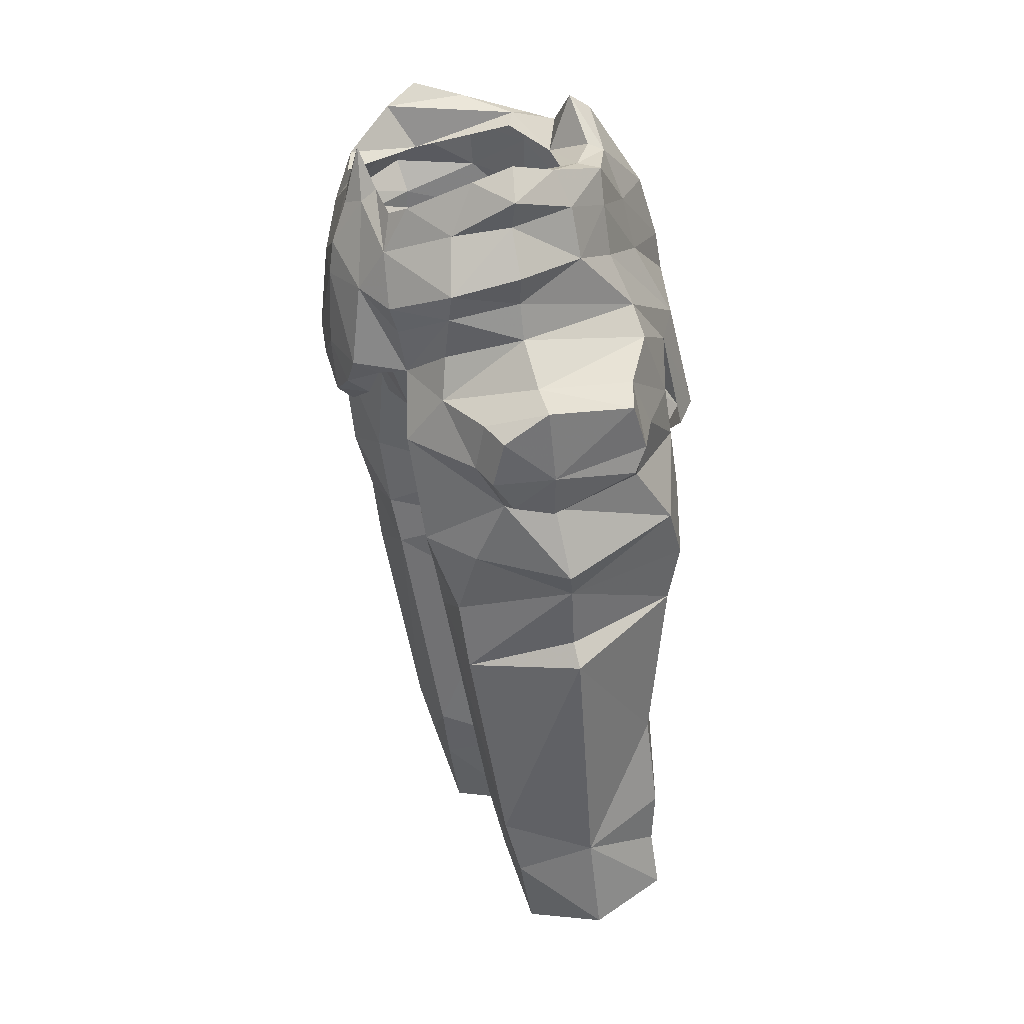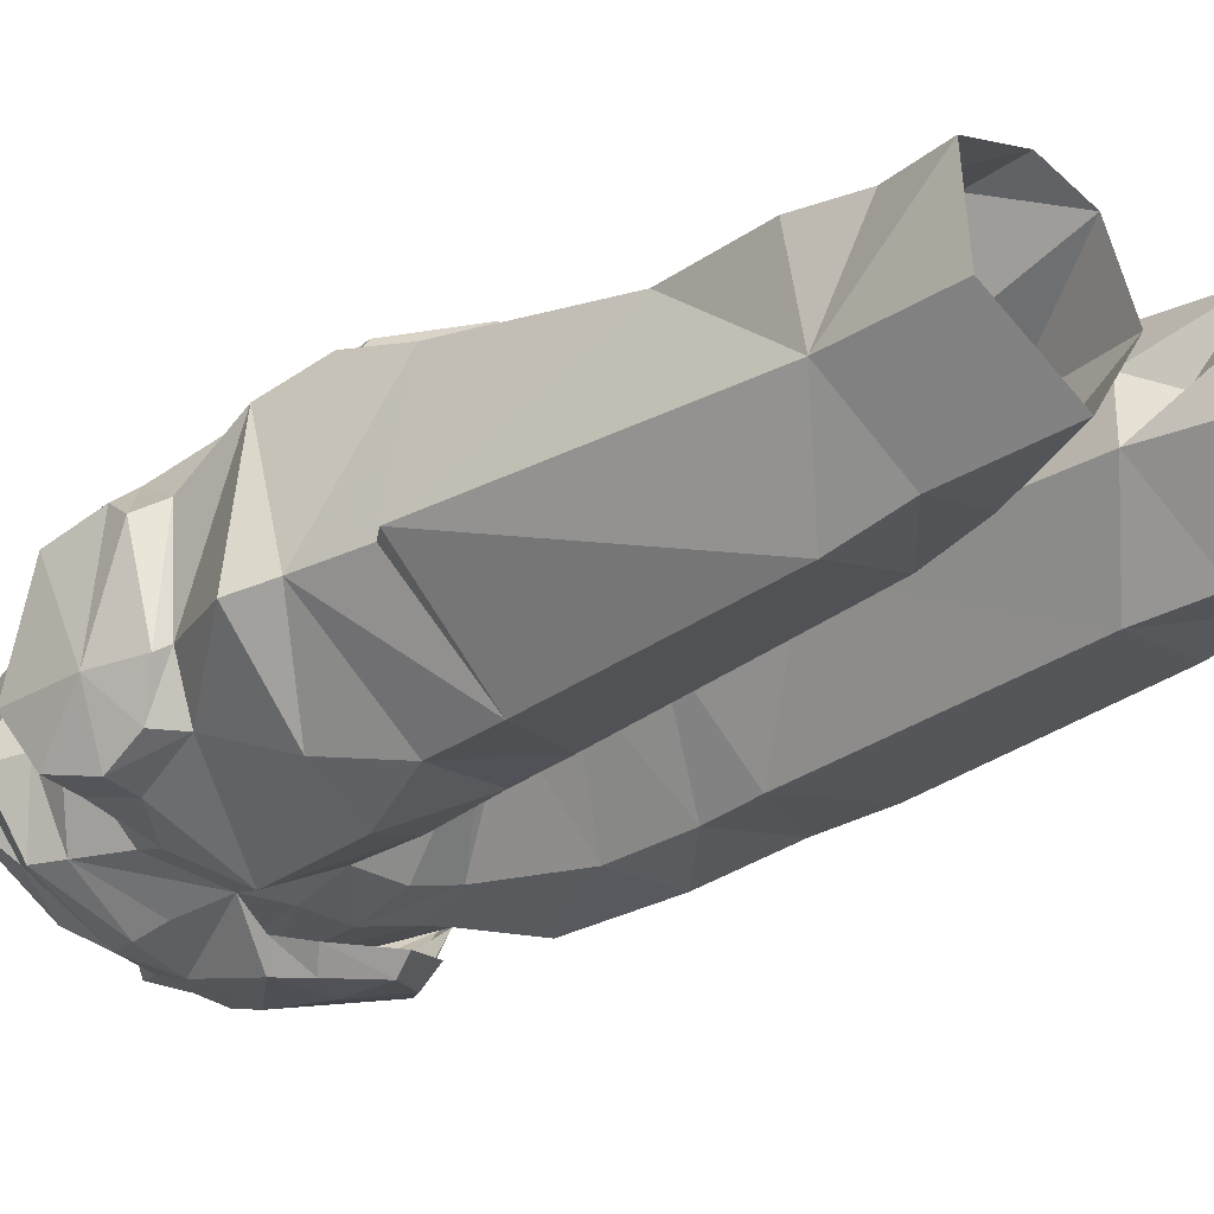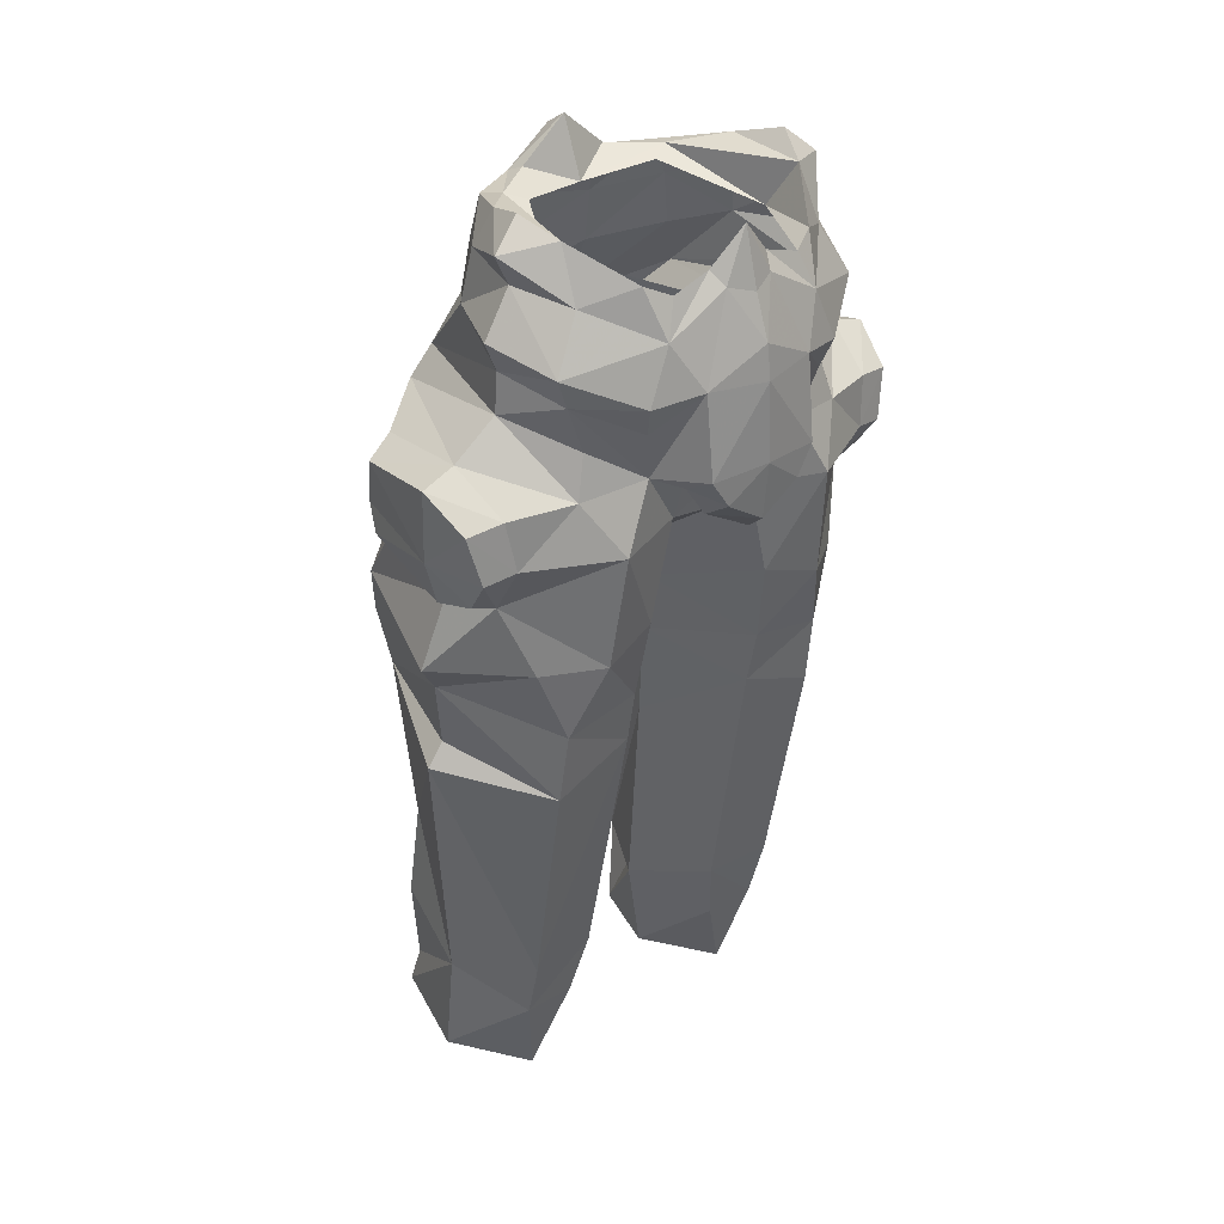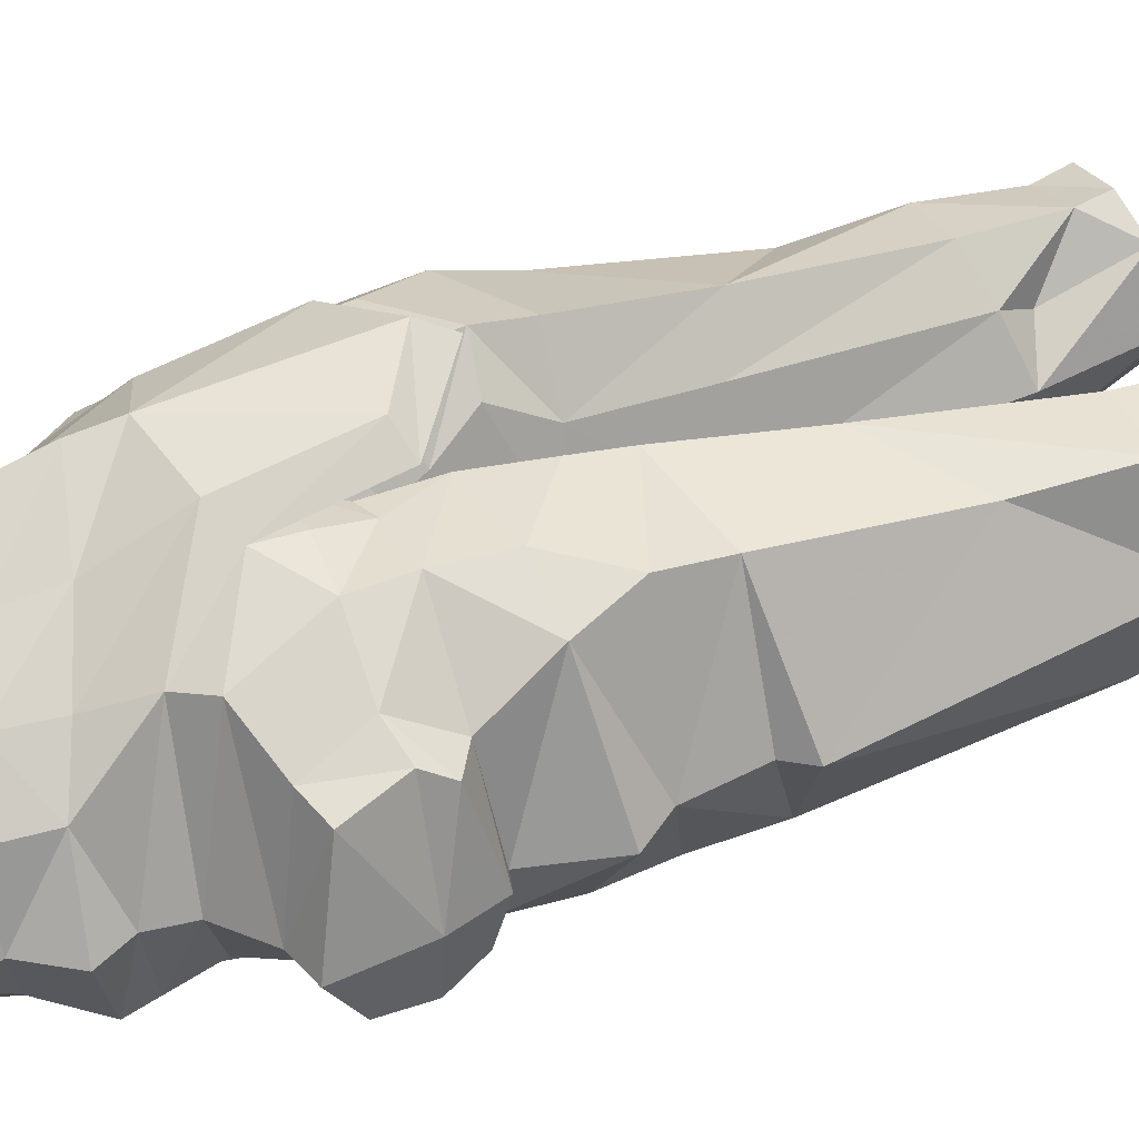
<metadata>
{"format":"obj","ext":"obj","renderer":"f3d","projection":"perspective","resolution":1024,"background":"white","views":[{"elev":28.6,"azim":69.0,"up":"+Z"},{"elev":-15.1,"azim":137.1,"up":"+Y"},{"elev":32.0,"azim":-40.6,"up":"+Z"},{"elev":34.0,"azim":68.7,"up":"+Y"}]}
</metadata>
<code>
g robber_trousers_female_52670
v -3.678 3.979 50.58
v -2.664 4.741 51.25
v -2.643 5.861 46.99
v -3.521 4.999 46.57
v -0.006946 6.557 45.55
v -0.006917 5.871 44.32
v 3.663 3.98 50.58
v 3.506 4.999 46.57
v 2.628 5.861 46.99
v 2.649 4.741 51.25
v -0.006395 5.495 52.03
f 1 2 3
f 3 4 1
f 4 3 5
f 5 6 4
f 7 8 9
f 9 10 7
f 8 6 5
f 5 9 8
f 3 11 5
f 2 11 3
f 9 5 11
f 10 9 11
g robber_trousers_female_52670
v -0.007585 -2.805 45.78
v -0.5262 -2.838 45.74
v -0.032 0.9092 47.59
v -0.007595 3.555 49.25
v -1.736 -6.179 48.5
v -0.5262 -2.838 45.74
v -0.007585 -2.805 45.78
v -0.007582 -6.444 48.46
v -4.903 -4.367 52.99
v -2.612 3.691 52.98
v -3.678 3.979 50.58
v -5.285 1.859 52.98
v -1.865 -6.89 50.26
v -0.007582 -7.134 50.37
v -0.00759 -7.646 53.83
v -0.9604 -7.423 54.25
v -1.315 -1.141 37.05
v -2.141 1.795 36.94
v -1.859 1.763 41.21
v -0.9021 -1.791 41.09
v -5.739 -3.603 29.77
v -3.106 -3.383 29.77
v -2.829 -5.239 39.73
v -5.873 -5.207 38.48
v -6.505 3.402 25.36
v -7.14 0.2929 24.49
v -7.119 -0.1942 28.69
v -6.23 3.14 26.74
v -4.082 3.548 26.62
v -4.432 3.664 25.33
v -3.396 3.698 36.45
v -3.92 3.428 29.99
v -6.488 3.128 29.96
v -6.244 2.724 33.81
v -5.671 -2.967 27.42
v -3.641 -2.907 27.34
v -2.617 1.933 29.35
v -1.746 -0.09753 28.55
v -8.329 -3.253 51.55
v -7.943 -5.251 50.21
v -5.627 -6.058 50.38
v -6.729 -3.342 52.82
v -6.693 3.18 40.4
v -3.097 4.048 41.31
v -2.606 4.03 45.53
v -5.709 3.865 44.99
v -5.396 3.64 47.22
v -3.308 3.713 47.47
v -1.171 0.9138 45.86
v -0.6218 -2.197 43.61
v -1.425 1.509 44.72
v -1.911 2.753 43.22
v -0.6218 -2.197 43.61
v -7.682 -4.353 46.57
v -8.37 -2.536 46.44
v -9.26 -2.233 43.75
v -6.735 -5.181 43.91
v -8.688 -1.533 39.15
v -5.71 -5.143 54.2
v -5.195 -5.789 51.94
v -3.263 -6.699 50.71
v -2.977 -6.958 55.8
v -6.102 2.01 51.93
v -7.949 0.7132 51.04
v -5.342 3.356 49.08
v -7.502 1.739 48.98
v -7.721 2.652 44.79
v -8.024 0.9728 47.11
v -7.943 -5.251 50.21
v -9.673 -3.367 51.15
v -9.262 -4.962 50
v -7.949 0.7132 51.04
v -9.114 0.2757 50.54
v -7.502 1.739 48.98
v -8.68 1.027 48.59
v -8.024 0.9728 47.11
v -8.852 0.5326 47.64
v -8.873 -2.8 46.53
v -7.682 -4.353 46.57
v -8.701 -4.363 46.97
v -7.668 -5.506 48.4
v -8.843 -5.246 48.2
v -3.498 3.91 49.12
v -1.458 3.835 49.45
v -2.433 3.681 47.8
v -0.8594 0.665 47.36
v -3.072 4.172 43.15
v -1.911 2.753 43.22
v -3.072 4.172 43.15
v -3.315 1.325 27.97
v 0.01677 0.9092 47.59
v 0.511 -2.838 45.74
v 1.721 -6.179 48.5
v 0.511 -2.838 45.74
v 4.887 -4.368 52.98
v 5.269 1.858 52.98
v 3.663 3.98 50.58
v 2.597 3.691 52.98
v 1.849 -6.89 50.25
v 0.9452 -7.423 54.25
v 1.3 -1.141 37.05
v 0.8869 -1.791 41.09
v 1.844 1.763 41.21
v 2.126 1.795 36.94
v 5.724 -3.603 29.77
v 5.858 -5.207 38.48
v 2.814 -5.239 39.73
v 3.091 -3.383 29.76
v 6.49 3.402 25.36
v 6.175 3.152 27.66
v 7.106 -0.1931 28.64
v 7.125 0.293 24.49
v 4.417 3.664 25.33
v 4.027 3.559 27.54
v 3.381 3.698 36.44
v 6.229 2.724 33.81
v 6.473 3.128 29.95
v 3.905 3.428 29.99
v 5.664 -2.888 27.22
v 3.634 -2.828 27.14
v 2.601 1.933 29.35
v 1.732 -0.1014 28.51
v 8.314 -3.255 51.55
v 6.762 -3.229 52.88
v 5.611 -6.058 50.38
v 7.928 -5.252 50.21
v 6.677 3.18 40.4
v 3.082 4.048 41.31
v 2.591 4.03 45.53
v 3.293 3.713 47.47
v 5.381 3.64 47.22
v 5.694 3.865 44.99
v 1.156 0.9138 45.86
v 1.409 1.509 44.72
v 0.6066 -2.197 43.61
v 0.6066 -2.197 43.61
v 1.895 2.753 43.22
v 7.667 -4.353 46.56
v 6.72 -5.181 43.91
v 9.245 -2.233 43.75
v 8.355 -2.536 46.44
v 8.673 -1.533 39.15
v 5.695 -5.144 54.2
v 2.961 -6.958 55.8
v 3.248 -6.699 50.71
v 5.18 -5.789 51.94
v 6.087 2.009 51.93
v 7.933 0.7115 51.04
v 5.327 3.356 49.08
v 7.486 1.738 48.98
v 7.705 2.652 44.79
v 8.009 0.9729 47.11
v 7.928 -5.252 50.21
v 9.247 -4.964 50
v 9.658 -3.37 51.15
v 9.099 0.2738 50.54
v 7.933 0.7115 51.04
v 8.664 1.026 48.59
v 7.486 1.738 48.98
v 8.837 0.5321 47.64
v 8.009 0.9729 47.11
v 8.858 -2.8 46.53
v 8.686 -4.363 46.96
v 7.667 -4.353 46.56
v 8.828 -5.246 48.19
v 7.653 -5.506 48.4
v 3.483 3.91 49.12
v 2.418 3.681 47.8
v 1.443 3.835 49.45
v 0.844 0.6644 47.36
v 3.056 4.172 43.15
v 1.895 2.753 43.22
v 3.056 4.172 43.15
v 3.3 1.325 27.97
v -6.068 -2.853 53.22
v -5.71 -5.143 54.2
v -0.006395 5.495 52.03
v -8.05 -1.555 40.02
v -8.46 -1.832 42.58
v -4.85 -2.018 23.75
v -2.626 -6.15 44.79
v -2.873 -5.649 41.8
v -0.6218 -2.197 43.61
v -7.075 3.472 42.7
v -3.084 2.666 24.89
v -2.63 0.2723 24.34
v -5.75 -5.586 41.22
v -8.46 -1.832 42.58
v -4.772 -6.567 44.13
v -1.746 -0.09753 28.55
v -1.315 -1.141 37.05
v -2.873 -5.649 41.8
v -0.9021 -1.791 41.09
v -5.75 -5.586 41.22
v -4.459 -7.129 48.4
v -0.6218 -2.197 43.61
v -7.668 -5.506 48.4
v -7.075 3.472 42.7
v -9.469 -2.999 48.32
v -2.63 0.2723 24.34
v 6.053 -2.854 53.22
v 5.695 -5.144 54.2
v 8.445 -1.832 42.58
v 8.034 -1.555 40.02
v 4.835 -2.018 23.75
v 2.611 -6.15 44.79
v 0.6066 -2.197 43.61
v 2.858 -5.649 41.8
v 7.06 3.472 42.7
v 3.068 2.666 24.89
v 2.615 0.2722 24.34
v 5.734 -5.586 41.22
v 8.445 -1.832 42.58
v 4.757 -6.567 44.13
v 1.732 -0.1014 28.51
v 1.3 -1.141 37.05
v 2.858 -5.649 41.8
v 0.8869 -1.791 41.09
v 5.734 -5.586 41.22
v 4.444 -7.129 48.4
v 0.6066 -2.197 43.61
v 7.653 -5.506 48.4
v 7.06 3.472 42.7
v 9.454 -3 48.32
v 2.615 0.2722 24.34
v -3.753 1.033 58.06
v -1.816 2.002 58.06
v -2.236 2.669 56.13
v -4.186 1.021 56.74
v -1.711 1.365 58.34
v -0.007589 1.287 59.79
v -0.007589 2.151 59.23
v -3.434 0.2151 58.24
v -5.046 -1.383 58.68
v -4.997 -4.585 58.57
v -2.432 3.158 54.09
v -4.497 1.194 54.82
v -5.879 -0.6159 55.42
v -5.568 -0.8813 57.36
v -3.52 -6.621 57.34
v -2.631 -7.032 56.93
v -4.536 -3.573 56.88
v -4.997 -4.585 58.57
v -1.521 -8.576 49.86
v -2.198 -8.513 50.89
v -2.53 -7.614 50.47
v -1.873 -7.834 49.41
v -6.269 -5.882 54.76
v -5.154 -5.449 56.67
v -6.177 -3.483 57.11
v -7.215 -3.537 55.49
v -0.007575 -8.574 48.87
v -0.00758 -7.935 48.35
v -3.434 0.2151 58.24
v -2.713 -0.1981 57.94
v -0.007589 0.4713 57.66
v -0.007589 1.287 59.79
v -1.711 1.365 58.34
v -3.139 -7.432 55.62
v -0.9382 -7.573 56.89
v -1.204 -7.063 57.39
v -2.631 -7.032 56.93
v -0.007588 -8.511 55.07
v -0.007589 -7.943 56.62
v -2.209 -8.179 53.93
v -3.984 -7.55 53.66
v -5.867 -5.847 53.71
v -3.743 -7.157 52.6
v -3.743 -7.157 52.6
v -2.791 -7.362 52.16
v 3.738 1.033 58.06
v 4.171 1.021 56.74
v 2.221 2.669 56.13
v 1.801 2.002 58.06
v 1.695 1.365 58.34
v 3.418 0.2151 58.24
v 5.031 -1.383 58.68
v 4.981 -4.585 58.57
v 4.482 1.192 54.82
v 2.417 3.158 54.09
v 5.864 -0.6159 55.42
v 5.553 -0.8813 57.36
v 3.505 -6.621 57.34
v 4.981 -4.585 58.57
v 4.521 -3.573 56.88
v 2.616 -7.032 56.93
v 1.506 -8.576 49.86
v 1.858 -7.834 49.41
v 2.514 -7.614 50.47
v 2.183 -8.513 50.89
v 6.254 -5.883 54.76
v 7.2 -3.537 55.49
v 6.162 -3.483 57.11
v 5.139 -5.449 56.67
v 3.418 0.2151 58.24
v 2.698 -0.1981 57.94
v 1.695 1.365 58.34
v 3.124 -7.432 55.62
v 2.616 -7.032 56.93
v 1.189 -7.063 57.39
v 0.923 -7.573 56.89
v 2.193 -8.179 53.93
v 3.969 -7.55 53.66
v 3.728 -7.157 52.6
v 5.851 -5.848 53.7
v 2.776 -7.362 52.16
v 3.728 -7.157 52.6
v -6.77 -3.586 58.24
v -5.623 -3.232 59.22
v -0.006395 5.495 52.03
v -2.664 4.741 51.25
v -3.678 3.979 50.58
v -5.285 1.859 52.98
v -6.729 -3.342 52.82
v -6.598 -3.311 54.28
v 0.006075 -8.777 50.98
v -0.007586 -7.381 58.71
v -3.263 -6.699 50.71
v -3.52 -6.621 57.34
v -5.195 -5.789 51.94
v -0.007588 -8.682 53.83
v -0.005131 4.413 55.96
v -0.006353 5.21 53.57
v 6.755 -3.586 58.24
v 5.608 -3.232 59.22
v 2.649 4.741 51.25
v 3.663 3.98 50.58
v 5.269 1.858 52.98
v 6.583 -3.313 54.28
v 6.762 -3.229 52.88
v 3.248 -6.699 50.71
v 3.505 -6.621 57.34
v 5.18 -5.789 51.94
f 12 13 14
f 14 15 12
f 16 17 18
f 18 19 16
f 20 21 22
f 22 23 20
f 24 25 26
f 26 27 24
f 28 29 30
f 30 31 28
f 32 33 34
f 34 35 32
f 36 37 38
f 38 39 36
f 39 40 41
f 41 36 39
f 42 43 44
f 44 45 42
f 46 47 33
f 33 32 46
f 48 29 28
f 28 49 48
f 50 51 52
f 52 53 50
f 54 55 42
f 42 45 54
f 56 57 58
f 58 59 56
f 60 13 61
f 61 62 60
f 31 30 63
f 63 64 31
f 65 66 67
f 67 68 65
f 45 38 69
f 69 54 45
f 70 71 72
f 72 73 70
f 74 75 50
f 50 53 74
f 76 77 75
f 75 74 76
f 78 67 66
f 66 79 78
f 80 50 81
f 81 82 80
f 50 83 84
f 84 81 50
f 83 85 86
f 86 84 83
f 85 87 88
f 88 86 85
f 87 66 89
f 89 88 87
f 66 90 91
f 91 89 66
f 90 92 93
f 93 91 90
f 92 80 82
f 82 93 92
f 77 76 58
f 58 79 77
f 76 94 59
f 59 58 76
f 59 94 95
f 95 96 59
f 97 95 15
f 15 14 97
f 44 43 40
f 40 39 44
f 96 97 60
f 60 56 96
f 98 56 62
f 62 99 98
f 100 63 30
f 30 55 100
f 30 29 42
f 42 55 30
f 29 48 43
f 43 42 29
f 48 101 40
f 40 43 48
f 102 103 12
f 12 15 102
f 104 19 18
f 18 105 104
f 106 107 108
f 108 109 106
f 110 111 26
f 26 25 110
f 112 113 114
f 114 115 112
f 116 117 118
f 118 119 116
f 120 121 122
f 122 123 120
f 121 120 124
f 124 125 121
f 126 127 128
f 128 129 126
f 130 116 119
f 119 131 130
f 132 133 112
f 112 115 132
f 134 135 136
f 136 137 134
f 138 127 126
f 126 139 138
f 140 141 142
f 142 143 140
f 144 145 146
f 146 103 144
f 113 147 148
f 148 114 113
f 149 150 151
f 151 152 149
f 127 138 153
f 153 122 127
f 154 155 156
f 156 157 154
f 158 135 134
f 134 159 158
f 160 158 159
f 159 161 160
f 162 163 152
f 152 151 162
f 164 165 166
f 166 134 164
f 134 166 167
f 167 168 134
f 168 167 169
f 169 170 168
f 170 169 171
f 171 172 170
f 172 171 173
f 173 152 172
f 152 173 174
f 174 175 152
f 175 174 176
f 176 177 175
f 177 176 165
f 165 164 177
f 161 163 142
f 142 160 161
f 160 142 141
f 141 178 160
f 141 179 180
f 180 178 141
f 181 102 15
f 15 180 181
f 128 121 125
f 125 129 128
f 179 140 144
f 144 181 179
f 182 183 145
f 145 140 182
f 184 139 114
f 114 148 184
f 114 139 126
f 126 115 114
f 115 126 129
f 129 132 115
f 132 129 125
f 125 185 132
f 25 24 16
f 71 70 53
f 73 72 27
f 21 95 22
f 27 72 24
f 72 16 24
f 25 16 19
f 186 53 70
f 187 23 186
f 95 188 15
f 20 23 187
f 13 97 14
f 21 188 95
f 186 23 53
f 54 189 190
f 61 99 62
f 46 191 47
f 192 193 194
f 55 54 195
f 196 101 49
f 57 56 98
f 60 97 13
f 38 37 46
f 197 47 191
f 198 68 199
f 193 200 198
f 193 192 200
f 52 71 53
f 197 201 47
f 201 202 33
f 35 69 32
f 203 34 204
f 16 192 17
f 201 33 47
f 32 38 46
f 33 202 34
f 192 194 17
f 34 205 35
f 206 65 200
f 68 200 65
f 198 200 68
f 67 78 199
f 189 54 69
f 53 23 74
f 74 23 22
f 38 45 44
f 35 190 189
f 190 195 54
f 205 190 35
f 203 205 34
f 207 203 204
f 204 34 202
f 96 56 59
f 76 22 94
f 208 52 51
f 22 95 94
f 195 100 55
f 209 78 57
f 199 78 209
f 206 192 16
f 206 72 52
f 72 71 52
f 192 206 200
f 65 206 208
f 35 189 69
f 69 38 32
f 68 67 199
f 206 52 208
f 58 78 79
f 82 81 210
f 81 84 210
f 84 86 210
f 86 88 210
f 88 89 210
f 89 91 210
f 91 93 210
f 93 82 210
f 206 16 72
f 96 95 97
f 58 57 78
f 76 74 22
f 46 37 191
f 38 44 39
f 101 48 49
f 40 196 41
f 196 49 211
f 60 62 56
f 101 196 40
f 57 98 209
f 25 104 110
f 157 135 154
f 155 111 156
f 109 108 180
f 111 110 156
f 156 110 104
f 25 19 104
f 212 154 135
f 213 212 107
f 180 15 188
f 106 213 107
f 103 102 181
f 109 180 188
f 212 135 107
f 138 214 215
f 146 145 183
f 130 131 216
f 217 218 219
f 139 220 138
f 221 133 185
f 143 182 140
f 144 103 181
f 122 130 123
f 222 216 131
f 223 224 150
f 219 223 225
f 219 225 217
f 136 135 157
f 222 131 226
f 226 119 227
f 117 116 153
f 228 229 118
f 104 105 217
f 226 131 119
f 116 130 122
f 119 118 227
f 217 105 218
f 118 117 230
f 231 225 149
f 150 149 225
f 223 150 225
f 151 224 162
f 215 153 138
f 135 158 107
f 158 108 107
f 122 128 127
f 117 215 214
f 214 138 220
f 230 117 214
f 228 118 230
f 232 229 228
f 229 227 118
f 179 141 140
f 160 178 108
f 233 137 136
f 108 178 180
f 220 139 184
f 234 143 162
f 224 234 162
f 231 104 217
f 231 136 156
f 156 136 157
f 217 225 231
f 149 233 231
f 117 153 215
f 153 116 122
f 150 224 151
f 231 233 136
f 142 163 162
f 165 235 166
f 166 235 167
f 167 235 169
f 169 235 171
f 171 235 173
f 173 235 174
f 174 235 176
f 176 235 165
f 231 156 104
f 179 181 180
f 142 162 143
f 160 108 158
f 130 216 123
f 122 121 128
f 185 133 132
f 125 124 221
f 221 236 133
f 144 140 145
f 185 125 221
f 143 234 182
f 237 238 239
f 239 240 237
f 238 241 242
f 242 243 238
f 244 241 238
f 238 237 244
f 245 246 244
f 244 237 245
f 240 239 247
f 247 248 240
f 249 250 240
f 240 248 249
f 250 245 237
f 237 240 250
f 251 252 253
f 253 254 251
f 255 256 257
f 257 258 255
f 259 260 261
f 261 262 259
f 263 255 258
f 258 264 263
f 265 254 253
f 253 266 265
f 267 268 269
f 269 265 267
f 270 271 272
f 272 273 270
f 274 275 271
f 271 276 274
f 277 259 278
f 278 279 277
f 276 277 280
f 280 281 276
f 282 283 284
f 284 285 282
f 285 243 242
f 242 286 285
f 287 282 285
f 285 286 287
f 288 282 287
f 287 289 288
f 283 290 291
f 291 284 283
f 292 290 283
f 283 293 292
f 293 283 282
f 282 288 293
f 294 295 296
f 296 297 294
f 298 299 300
f 300 301 298
f 302 303 304
f 304 305 302
f 263 264 299
f 299 298 263
f 306 307 296
f 296 295 306
f 267 307 306
f 306 308 267
f 309 310 311
f 311 312 309
f 274 313 312
f 312 275 274
f 314 315 316
f 316 302 314
f 313 317 318
f 318 314 313
f 245 250 319
f 319 250 261
f 261 249 262
f 320 246 245
f 247 321 322
f 322 248 247
f 323 324 322
f 324 325 326
f 324 248 322
f 327 255 263
f 327 256 255
f 328 271 275
f 281 280 329
f 330 246 260
f 319 246 320
f 245 319 320
f 270 273 330
f 261 260 319
f 260 246 319
f 281 256 276
f 279 278 329
f 256 329 257
f 262 249 326
f 326 249 324
f 331 278 325
f 259 262 326
f 331 329 278
f 259 270 260
f 271 328 272
f 324 249 248
f 276 256 332
f 274 276 332
f 239 238 333
f 247 239 334
f 330 260 270
f 261 250 249
f 267 265 266
f 332 256 327
f 278 326 325
f 271 270 276
f 276 270 277
f 277 270 259
f 239 333 334
f 326 278 259
f 256 281 329
f 333 238 243
f 247 334 321
f 288 335 293
f 335 304 293
f 304 303 292
f 336 288 289
f 291 337 321
f 337 291 290
f 338 337 339
f 339 340 341
f 339 337 290
f 327 263 298
f 327 298 301
f 328 275 312
f 317 342 318
f 343 305 289
f 335 336 289
f 288 336 335
f 309 343 310
f 304 335 305
f 305 335 289
f 317 313 301
f 315 342 316
f 301 300 342
f 303 340 292
f 340 339 292
f 344 341 316
f 302 340 303
f 344 316 342
f 302 305 309
f 312 311 328
f 339 290 292
f 313 332 301
f 274 332 313
f 284 333 285
f 291 334 284
f 343 309 305
f 304 292 293
f 267 308 268
f 332 327 301
f 316 341 340
f 312 313 309
f 313 314 309
f 314 302 309
f 284 334 333
f 340 302 316
f 301 342 317
f 333 243 285
f 291 321 334

</code>
